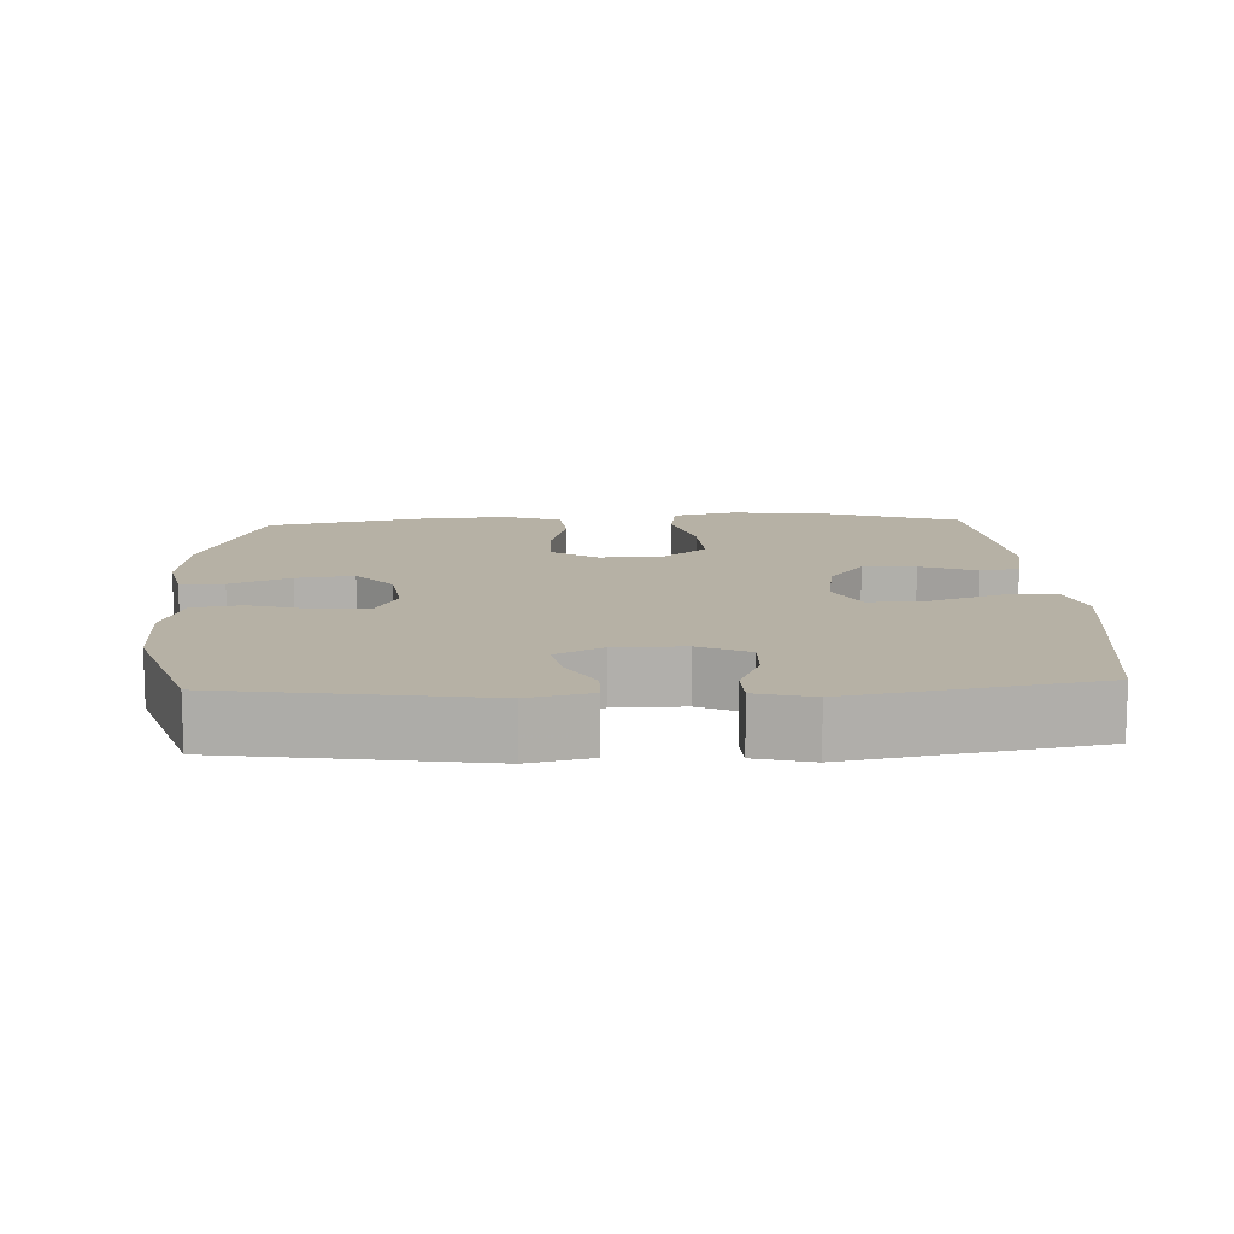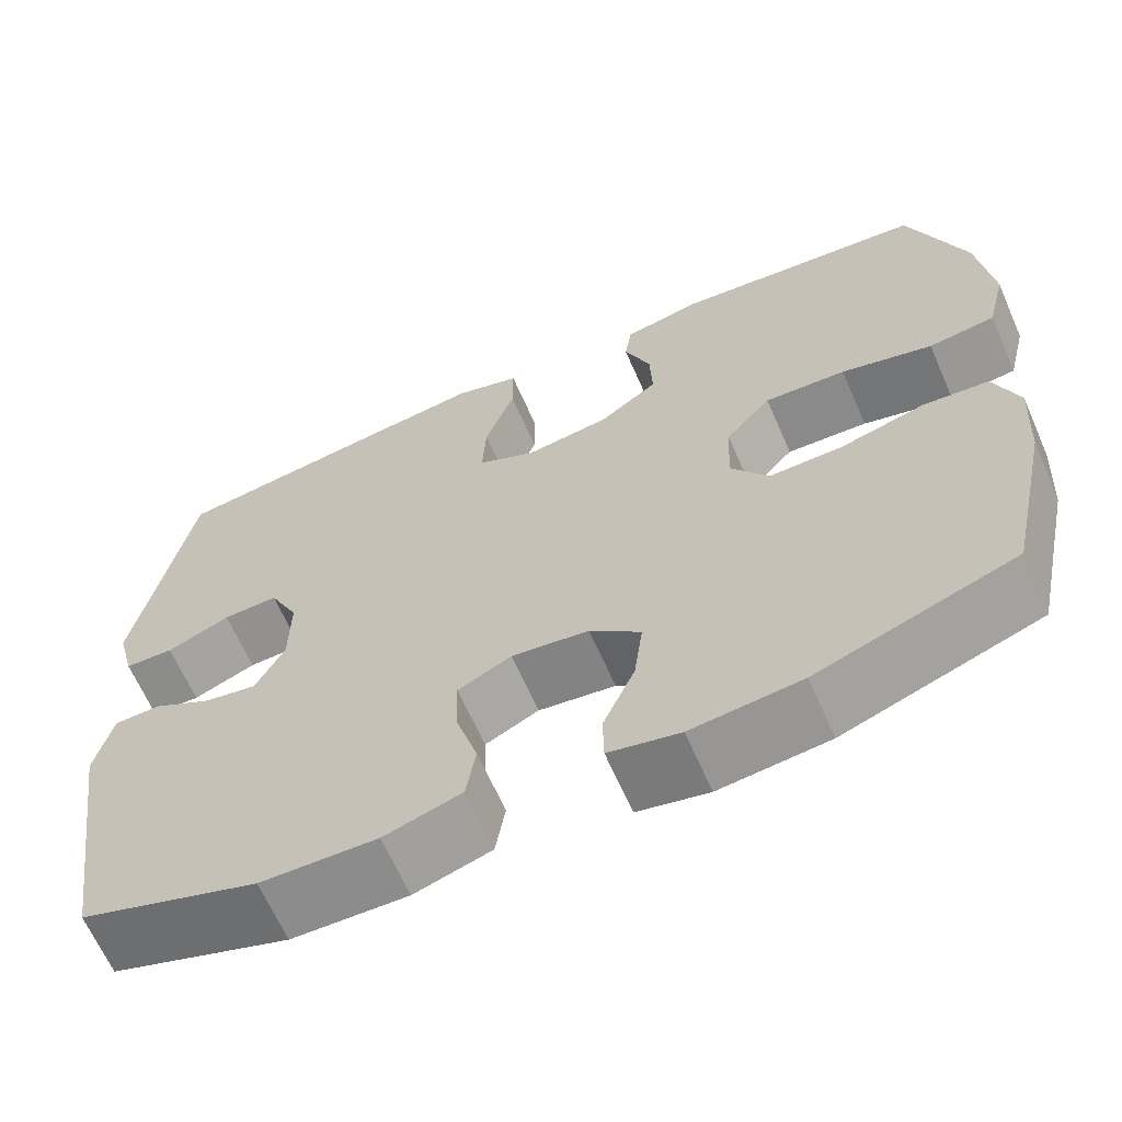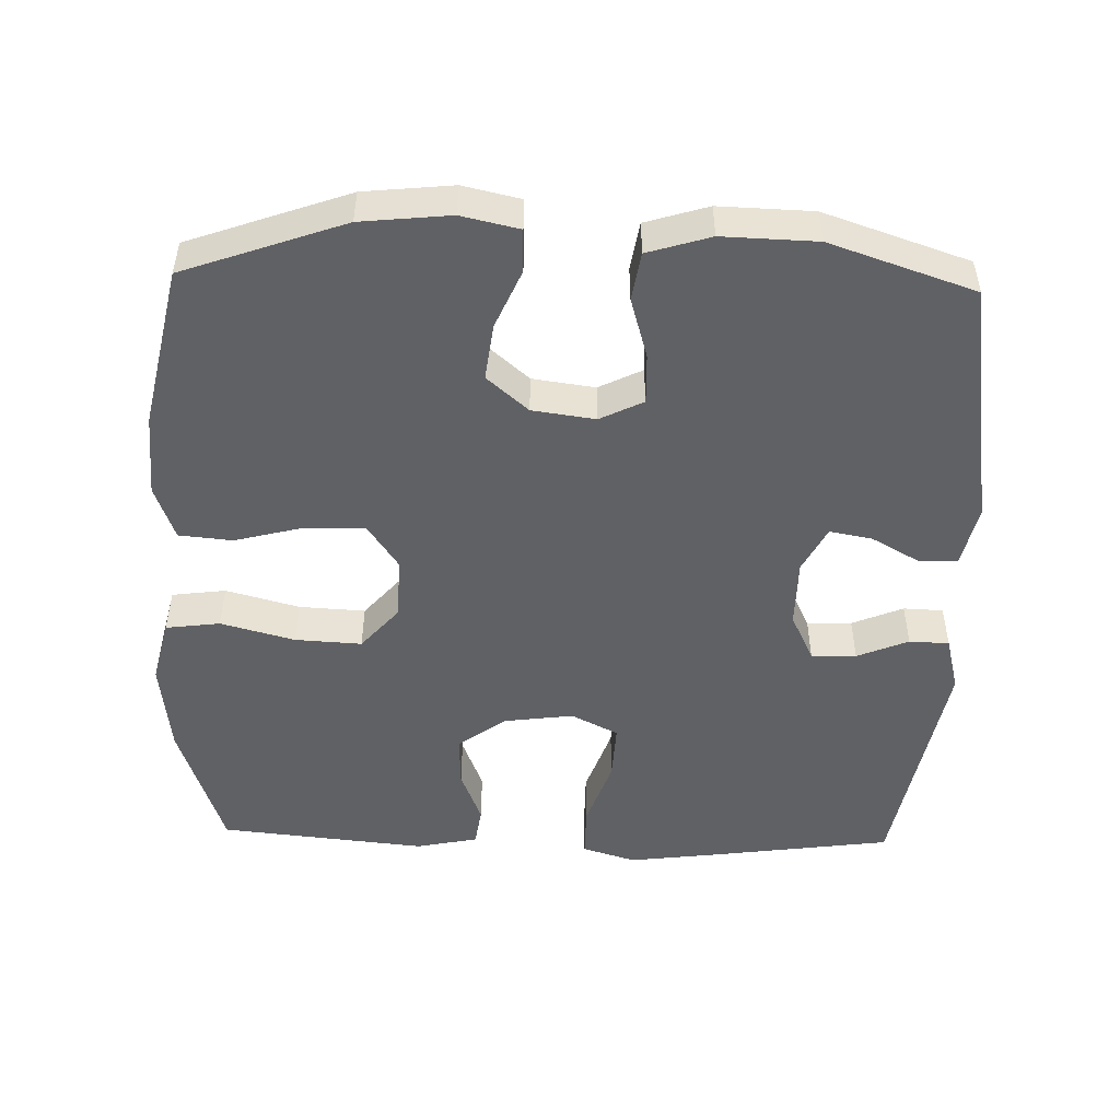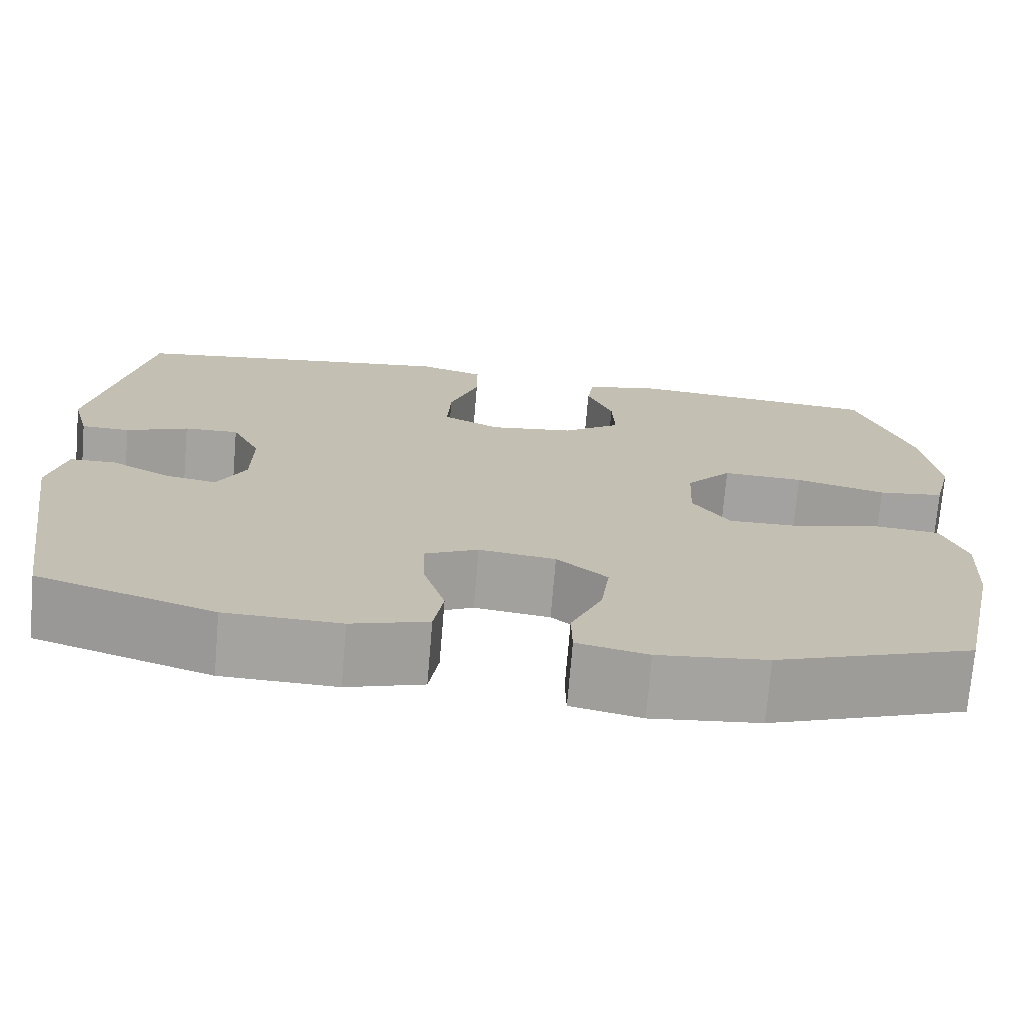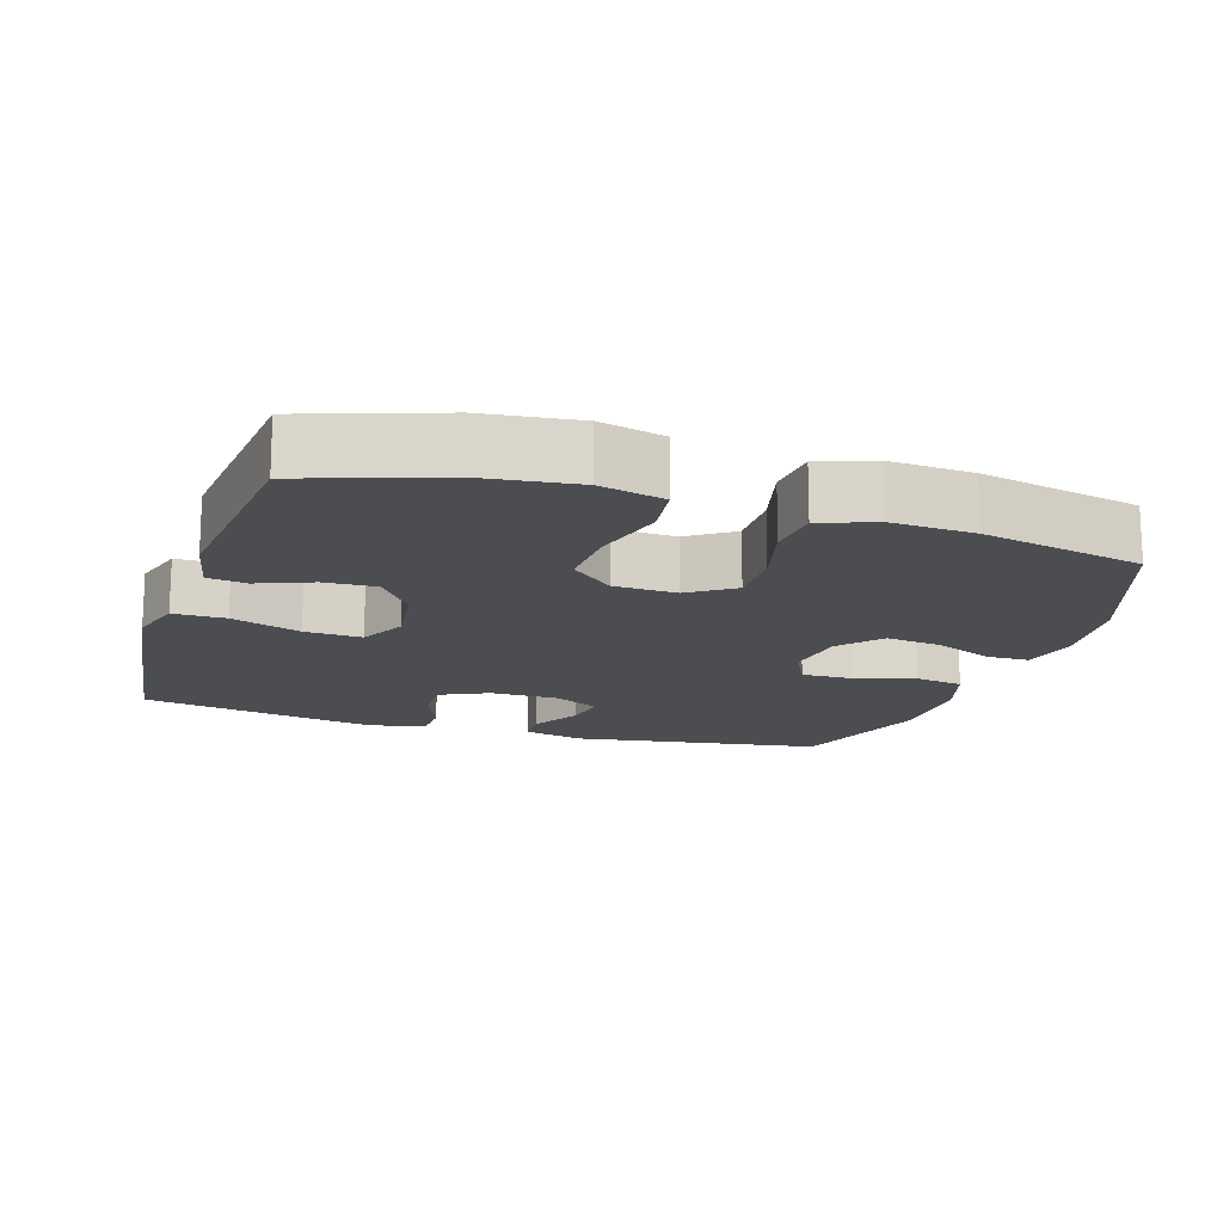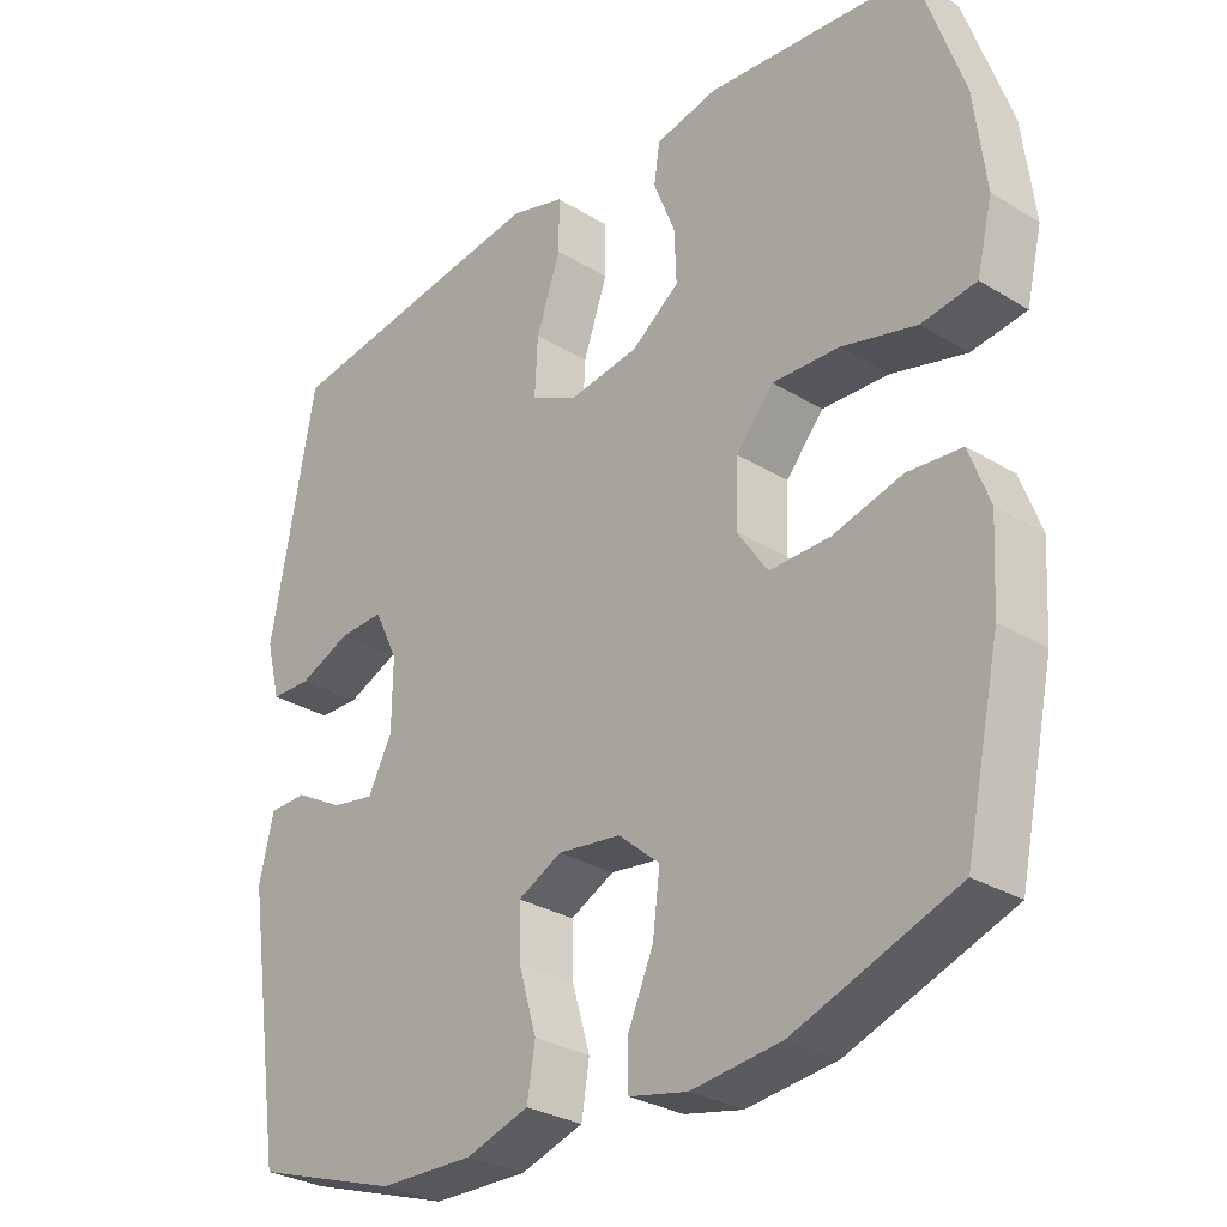
<metadata>
{"format":"obj","ext":"obj","renderer":"f3d","projection":"perspective","resolution":1024,"background":"white","views":[{"elev":12.0,"azim":-92.6,"up":"+Y"},{"elev":-65.2,"azim":23.7,"up":"+Z"},{"elev":-49.7,"azim":178.4,"up":"+Y"},{"elev":-72.9,"azim":-4.8,"up":"+Z"},{"elev":-15.7,"azim":72.4,"up":"+Y"},{"elev":-29.7,"azim":48.2,"up":"+Z"}]}
</metadata>
<code>
v 0.5 0.07 0.5
v 0.564 0.07 0.312
v 0.58 0.07 0.179
v 0.558 0.07 0.089
v 0.482 0.07 0.079
v 0.378 0.07 0.107
v 0.285 0.07 0.112
v 0.233 0.07 0.052
v 0.229 0.07 -0.036
v 0.272 0.07 -0.099
v 0.356 0.07 -0.098
v 0.453 0.07 -0.073
v 0.528 0.07 -0.08
v 0.556 0.07 -0.157
v 0.549 0.07 -0.273
v 0.5 0.07 -0.5
v 0.275 0.07 -0.58
v 0.15 0.07 -0.593
v 0.069 0.07 -0.575
v 0.068 0.07 -0.515
v 0.104 0.07 -0.432
v 0.114 0.07 -0.353
v 0.056 0.07 -0.303
v -0.032 0.07 -0.291
v -0.093 0.07 -0.321
v -0.091 0.07 -0.392
v -0.066 0.07 -0.477
v -0.077 0.07 -0.545
v -0.165 0.07 -0.572
v -0.297 0.07 -0.568
v -0.5 0.07 -0.5
v -0.553 0.07 -0.149
v -0.533 0.07 -0.063
v -0.48 0.07 -0.062
v -0.412 0.07 -0.1
v -0.352 0.07 -0.111
v -0.319 0.07 -0.047
v -0.318 0.07 0.049
v -0.351 0.07 0.118
v -0.414 0.07 0.116
v -0.486 0.07 0.086
v -0.542 0.07 0.088
v -0.562 0.07 0.166
v -0.5 0.07 0.5
v -0.238 0.07 0.536
v -0.119 0.07 0.551
v -0.044 0.07 0.528
v -0.044 0.07 0.455
v -0.078 0.07 0.358
v -0.082 0.07 0.278
v -0.016 0.07 0.245
v 0.081 0.07 0.258
v 0.148 0.07 0.307
v 0.145 0.07 0.38
v 0.115 0.07 0.456
v 0.123 0.07 0.511
v 0.21 0.07 0.529
v 0.5 0 0.5
v 0.564 0 0.312
v 0.58 0 0.179
v 0.558 0 0.089
v 0.482 0 0.079
v 0.378 0 0.107
v 0.285 0 0.112
v 0.233 0 0.052
v 0.229 0 -0.036
v 0.272 0 -0.099
v 0.356 0 -0.098
v 0.453 0 -0.073
v 0.528 0 -0.08
v 0.556 0 -0.157
v 0.549 0 -0.273
v 0.5 0 -0.5
v 0.275 0 -0.58
v 0.15 0 -0.593
v 0.069 0 -0.575
v 0.068 0 -0.515
v 0.104 0 -0.432
v 0.114 0 -0.353
v 0.056 0 -0.303
v -0.032 0 -0.291
v -0.093 0 -0.321
v -0.091 0 -0.392
v -0.066 0 -0.477
v -0.077 0 -0.545
v -0.165 0 -0.572
v -0.297 0 -0.568
v -0.5 0 -0.5
v -0.553 0 -0.149
v -0.533 0 -0.063
v -0.48 0 -0.062
v -0.412 0 -0.1
v -0.352 0 -0.111
v -0.319 0 -0.047
v -0.318 0 0.049
v -0.351 0 0.118
v -0.414 0 0.116
v -0.486 0 0.086
v -0.542 0 0.088
v -0.562 0 0.166
v -0.5 0 0.5
v -0.238 0 0.536
v -0.119 0 0.551
v -0.044 0 0.528
v -0.044 0 0.455
v -0.078 0 0.358
v -0.082 0 0.278
v -0.016 0 0.245
v 0.081 0 0.258
v 0.148 0 0.307
v 0.145 0 0.38
v 0.115 0 0.456
v 0.123 0 0.511
v 0.21 0 0.529
f 4 5 6
f 3 4 6
f 2 3 6
f 1 2 6
f 57 1 6
f 56 57 6
f 55 56 6
f 54 55 6
f 53 54 6 7
f 52 53 7 8
f 51 52 8 9
f 50 51 9 10
f 47 48 49
f 46 47 49
f 45 46 49
f 44 45 49
f 43 44 49
f 42 43 49
f 41 42 49
f 40 41 49
f 39 40 49 50
f 38 39 50 10
f 33 34 35
f 32 33 35
f 31 32 35
f 30 31 35
f 29 30 35
f 28 29 35
f 27 28 35
f 26 27 35
f 25 26 35 36
f 24 25 36 37
f 19 20 21
f 18 19 21
f 17 18 21
f 16 17 21
f 15 16 21
f 14 15 21
f 13 14 21
f 12 13 21
f 11 12 21
f 10 11 21 22
f 37 38 10
f 24 37 10
f 23 24 10
f 10 22 23
f 63 62 61
f 63 61 60
f 63 60 59
f 63 59 58
f 63 58 114
f 63 114 113
f 63 113 112
f 63 112 111
f 64 63 111 110
f 65 64 110 109
f 66 65 109 108
f 67 66 108 107
f 106 105 104
f 106 104 103
f 106 103 102
f 106 102 101
f 106 101 100
f 106 100 99
f 106 99 98
f 106 98 97
f 107 106 97 96
f 67 107 96 95
f 92 91 90
f 92 90 89
f 92 89 88
f 92 88 87
f 92 87 86
f 92 86 85
f 92 85 84
f 92 84 83
f 93 92 83 82
f 94 93 82 81
f 78 77 76
f 78 76 75
f 78 75 74
f 78 74 73
f 78 73 72
f 78 72 71
f 78 71 70
f 78 70 69
f 78 69 68
f 79 78 68 67
f 67 95 94
f 67 94 81
f 67 81 80
f 80 79 67
f 1 58 59 2
f 2 59 60 3
f 3 60 61 4
f 4 61 62 5
f 5 62 63 6
f 6 63 64 7
f 7 64 65 8
f 8 65 66 9
f 9 66 67 10
f 10 67 68 11
f 11 68 69 12
f 12 69 70 13
f 13 70 71 14
f 14 71 72 15
f 15 72 73 16
f 16 73 74 17
f 17 74 75 18
f 18 75 76 19
f 19 76 77 20
f 20 77 78 21
f 21 78 79 22
f 22 79 80 23
f 23 80 81 24
f 24 81 82 25
f 25 82 83 26
f 26 83 84 27
f 27 84 85 28
f 28 85 86 29
f 29 86 87 30
f 30 87 88 31
f 31 88 89 32
f 32 89 90 33
f 33 90 91 34
f 34 91 92 35
f 35 92 93 36
f 36 93 94 37
f 37 94 95 38
f 38 95 96 39
f 39 96 97 40
f 40 97 98 41
f 41 98 99 42
f 42 99 100 43
f 43 100 101 44
f 44 101 102 45
f 45 102 103 46
f 46 103 104 47
f 47 104 105 48
f 48 105 106 49
f 49 106 107 50
f 50 107 108 51
f 51 108 109 52
f 52 109 110 53
f 53 110 111 54
f 54 111 112 55
f 55 112 113 56
f 56 113 114 57
f 57 114 58 1

</code>
